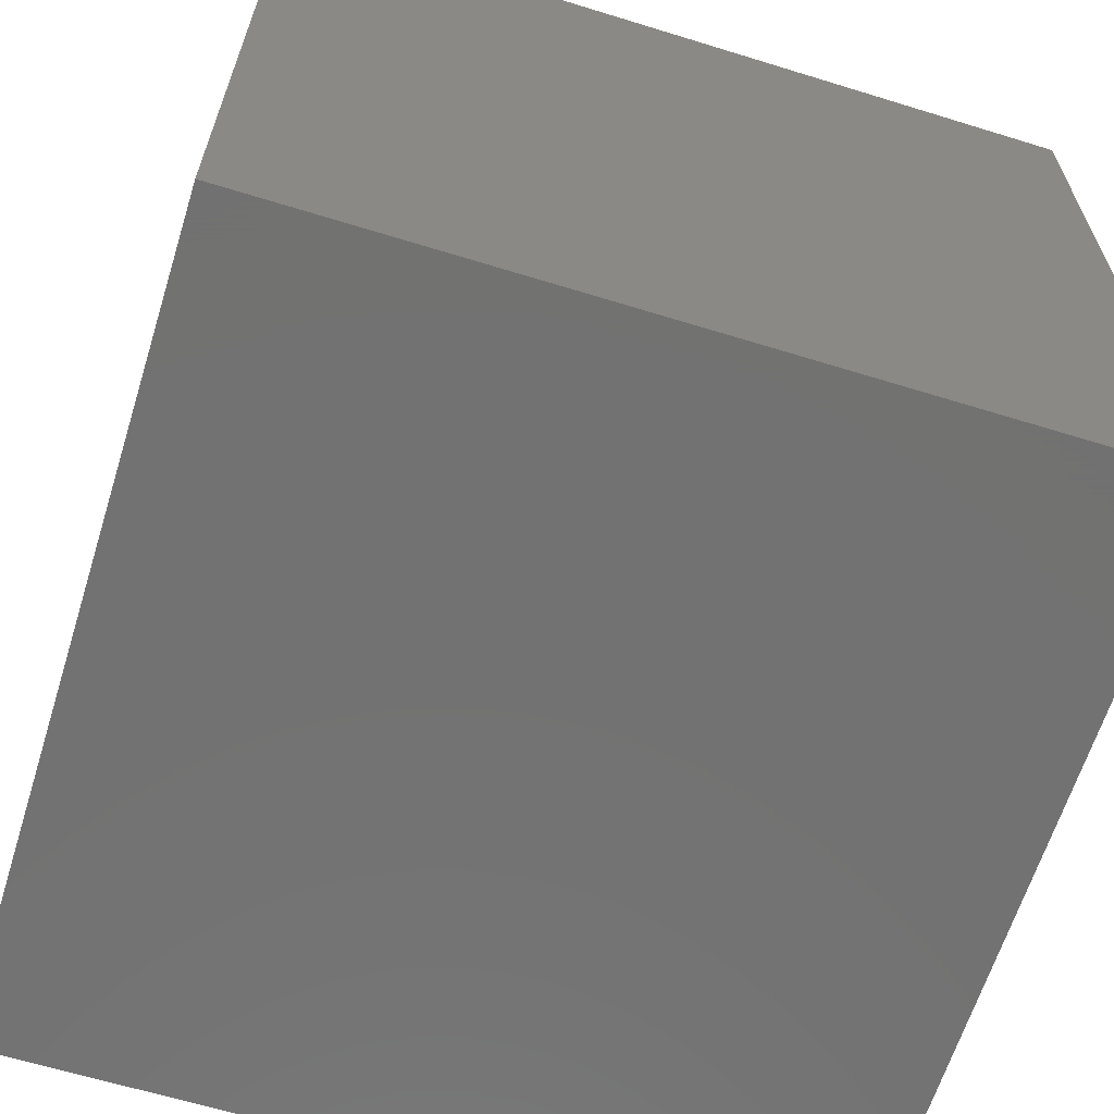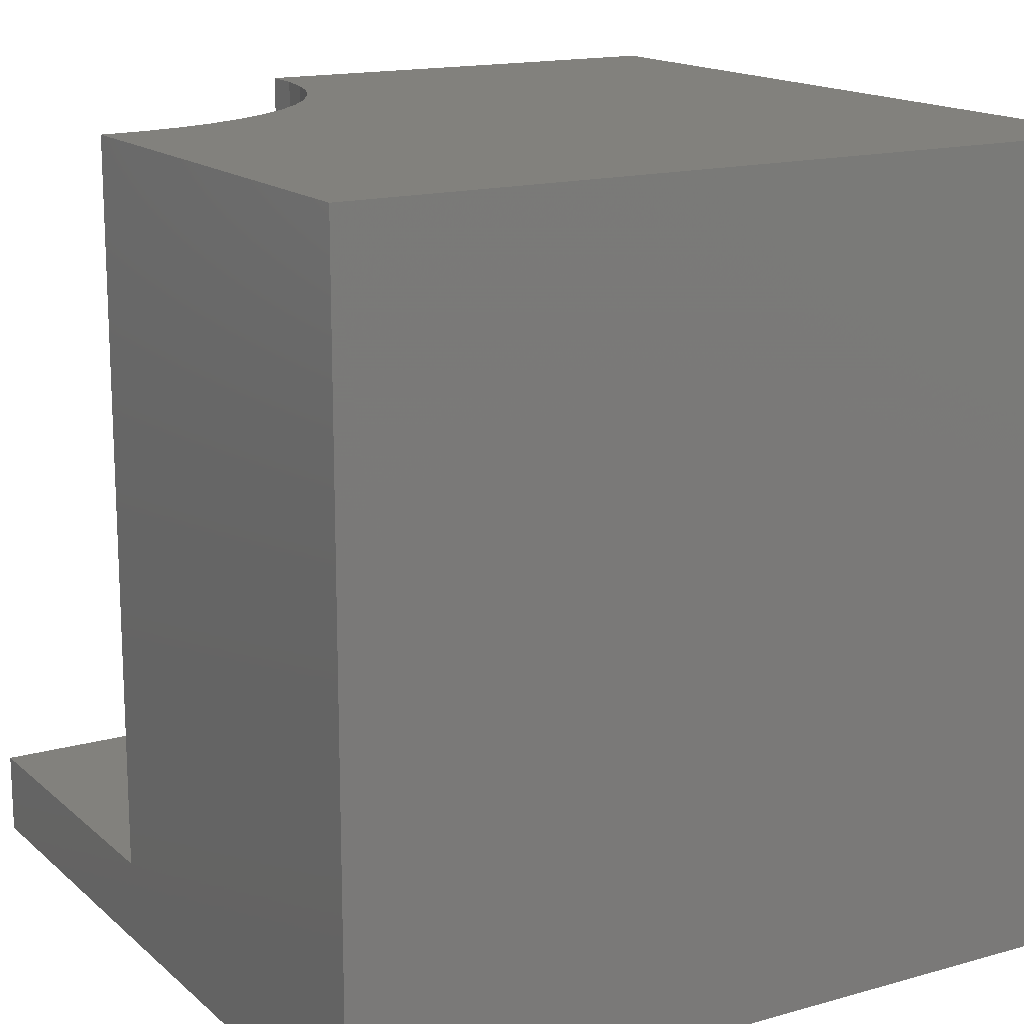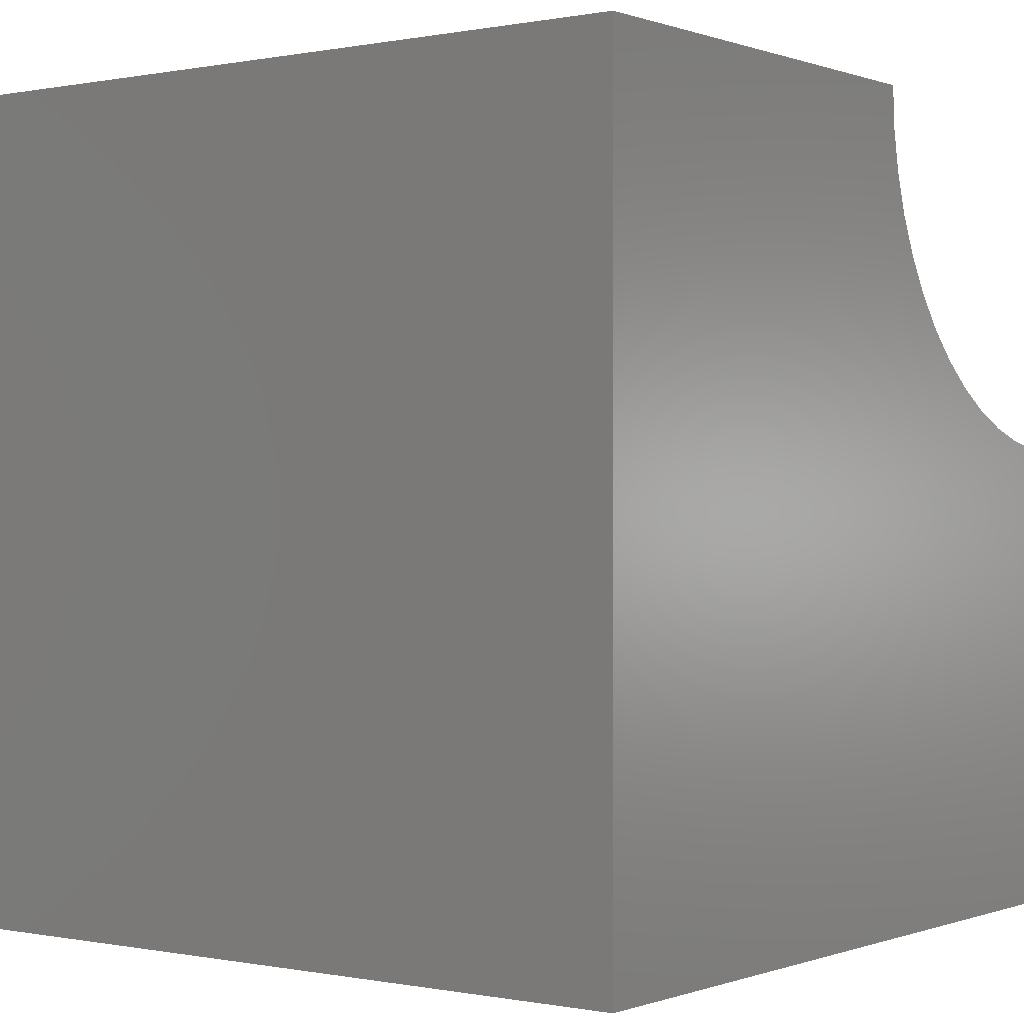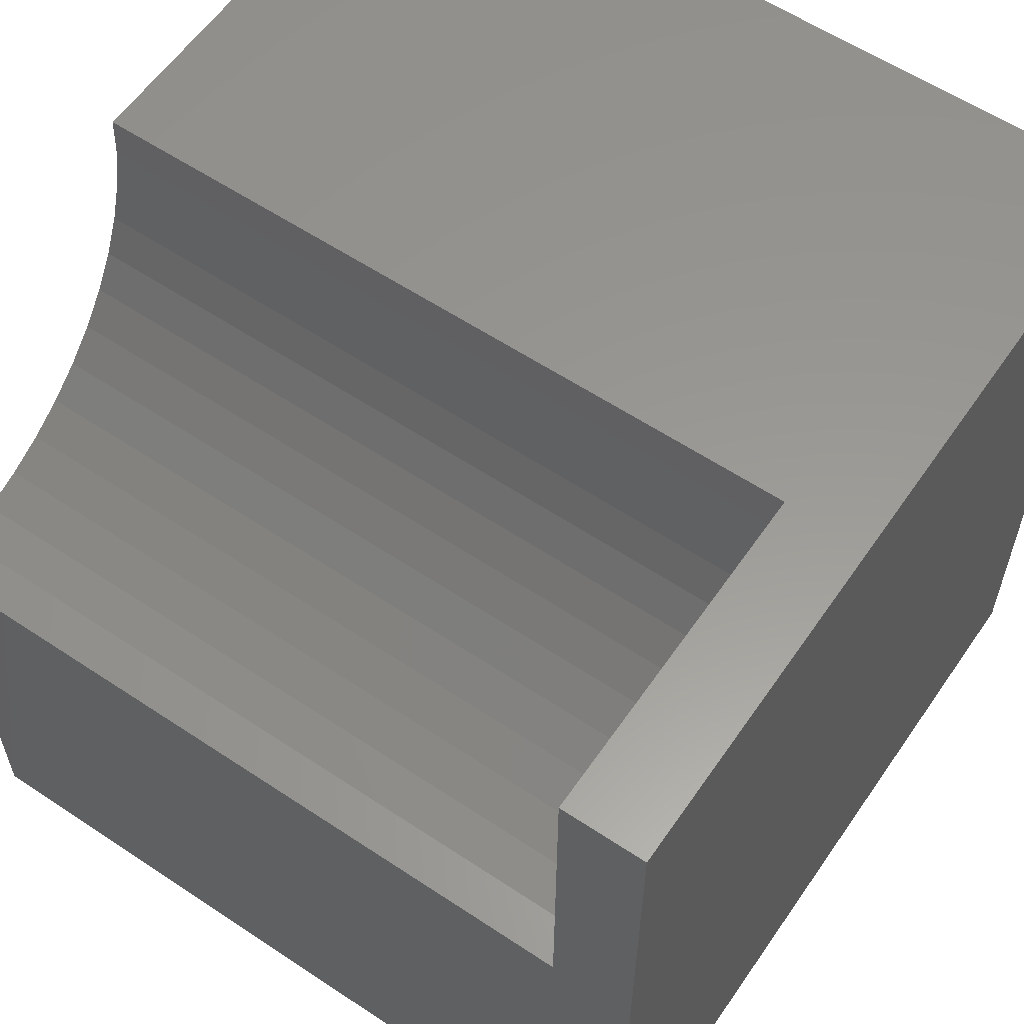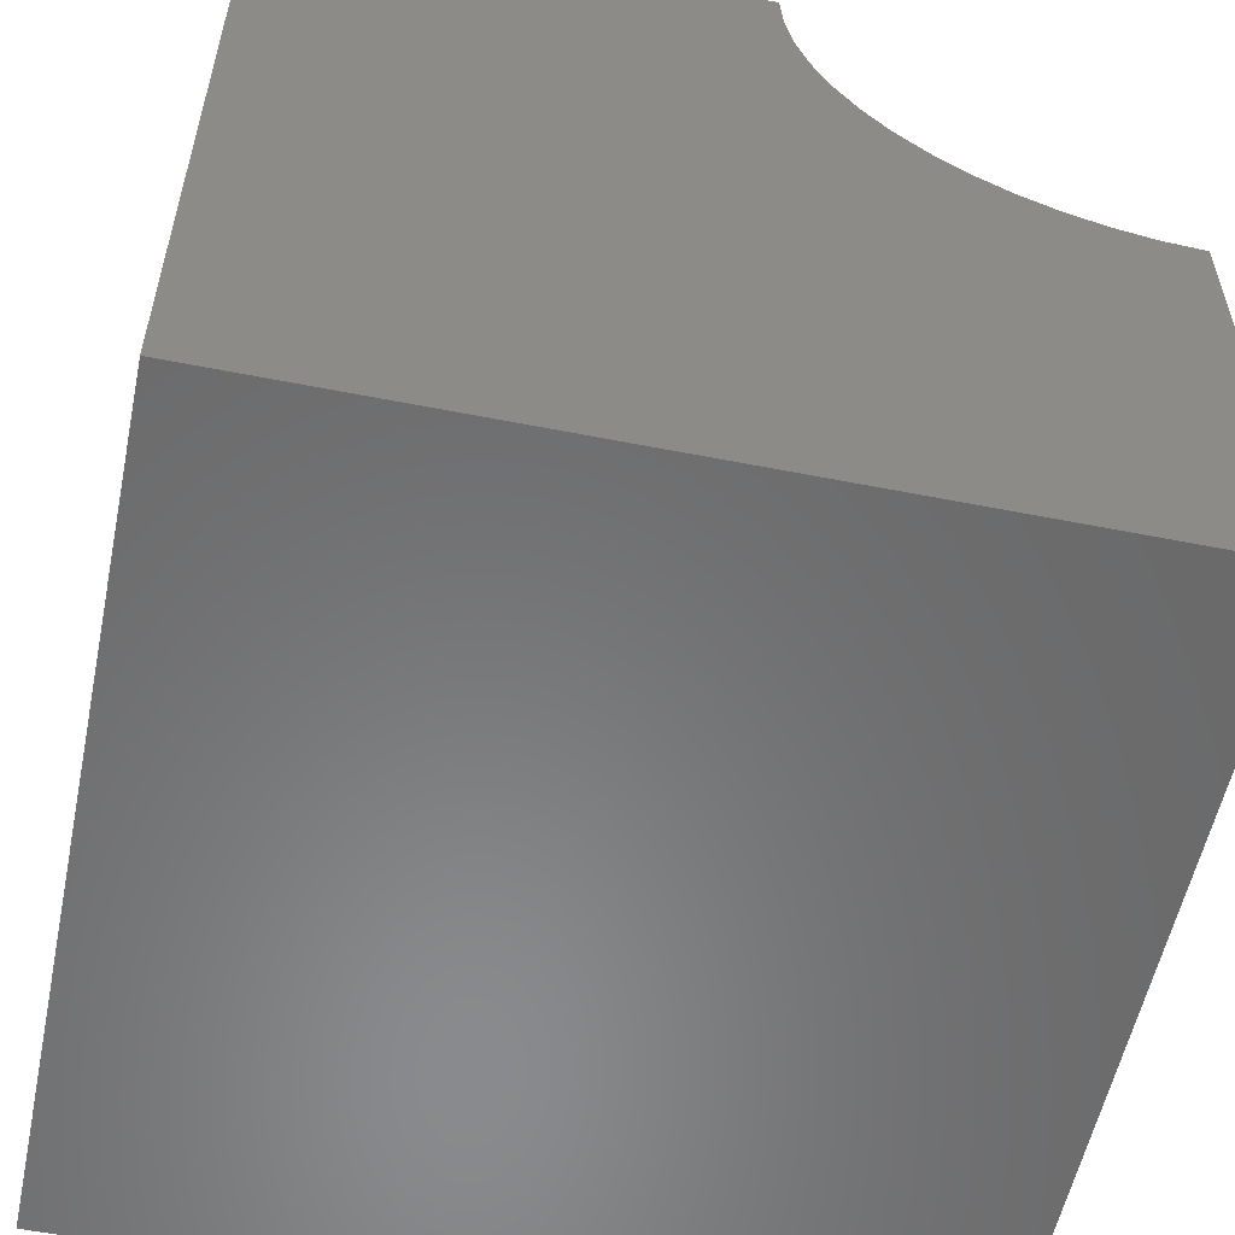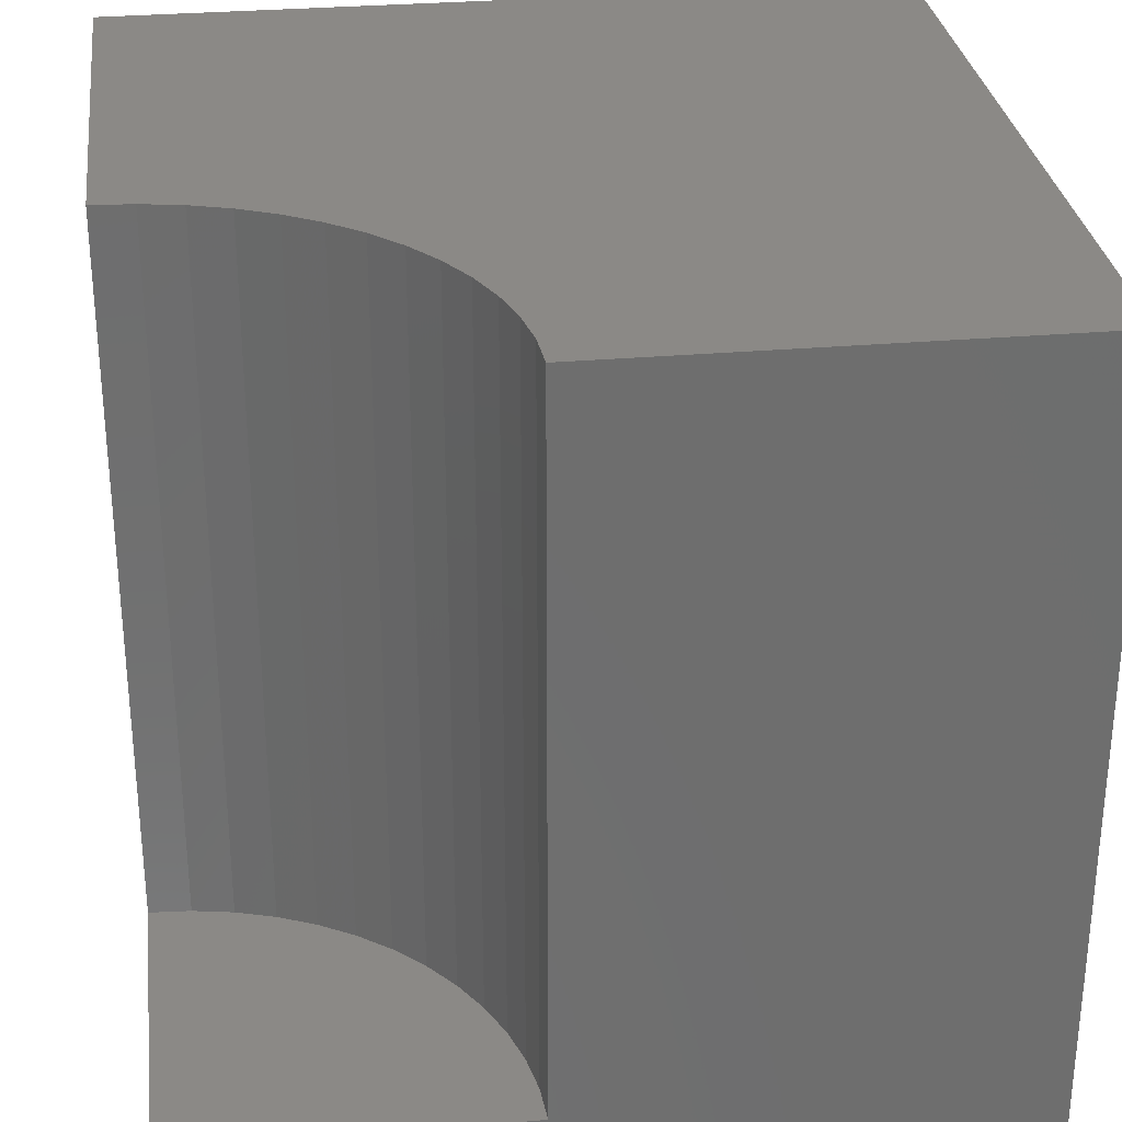
<metadata>
{"format":"stl","ext":"stl","renderer":"f3d","projection":"perspective","resolution":1024,"background":"white","views":[{"elev":-64.0,"azim":162.7,"up":"+Y"},{"elev":15.6,"azim":-120.6,"up":"+Z"},{"elev":0.0,"azim":-53.2,"up":"+Y"},{"elev":59.0,"azim":124.4,"up":"+Y"},{"elev":-56.2,"azim":-11.7,"up":"+Y"},{"elev":29.9,"azim":172.8,"up":"+Z"}]}
</metadata>
<code>
# stl→obj: 36 verts, 68 faces
v 0 10 10
v 0 10 0
v 0 0 10
v 0 0 0
v 5.801 9.49 10
v 5.77 10 10
v 6.834 7.195 10
v 6.519 7.597 10
v 8.034 6.254 10
v 7.597 6.519 10
v 7.195 6.834 10
v 6.254 8.034 10
v 6.045 8.5 10
v 5.893 8.988 10
v 10 5.77 10
v 9.49 5.801 10
v 10 0 10
v 8.988 5.893 10
v 8.5 6.045 10
v 10 10 0
v 10 10 1.024
v 10 5.77 1.024
v 10 0 0
v 5.77 10 1.024
v 5.801 9.49 1.024
v 5.893 8.988 1.024
v 6.045 8.5 1.024
v 6.254 8.034 1.024
v 6.519 7.597 1.024
v 6.834 7.195 1.024
v 7.195 6.834 1.024
v 7.597 6.519 1.024
v 8.034 6.254 1.024
v 8.5 6.045 1.024
v 8.988 5.893 1.024
v 9.49 5.801 1.024
f 1 2 3
f 3 2 4
f 5 6 1
f 7 8 3
f 9 10 3
f 3 10 11
f 3 11 7
f 8 12 3
f 3 12 13
f 3 13 1
f 1 13 14
f 1 14 5
f 15 16 17
f 17 16 18
f 17 18 3
f 3 18 19
f 3 19 9
f 20 21 22
f 15 17 22
f 22 17 23
f 22 23 20
f 2 20 4
f 4 20 23
f 21 20 24
f 24 20 2
f 24 2 6
f 6 2 1
f 23 17 4
f 4 17 3
f 24 6 5
f 24 5 25
f 25 5 14
f 25 14 26
f 26 14 13
f 26 13 27
f 27 13 12
f 27 12 28
f 28 12 8
f 28 8 29
f 29 8 7
f 29 7 30
f 30 7 11
f 30 11 31
f 31 11 10
f 31 10 32
f 32 10 9
f 32 9 33
f 33 9 19
f 33 19 34
f 34 19 18
f 34 18 35
f 35 18 16
f 35 16 36
f 36 16 15
f 36 15 22
f 24 25 21
f 21 25 26
f 21 26 27
f 33 34 21
f 34 35 21
f 21 35 36
f 21 36 22
f 27 28 21
f 21 28 29
f 21 29 30
f 30 31 21
f 21 31 32
f 21 32 33

</code>
